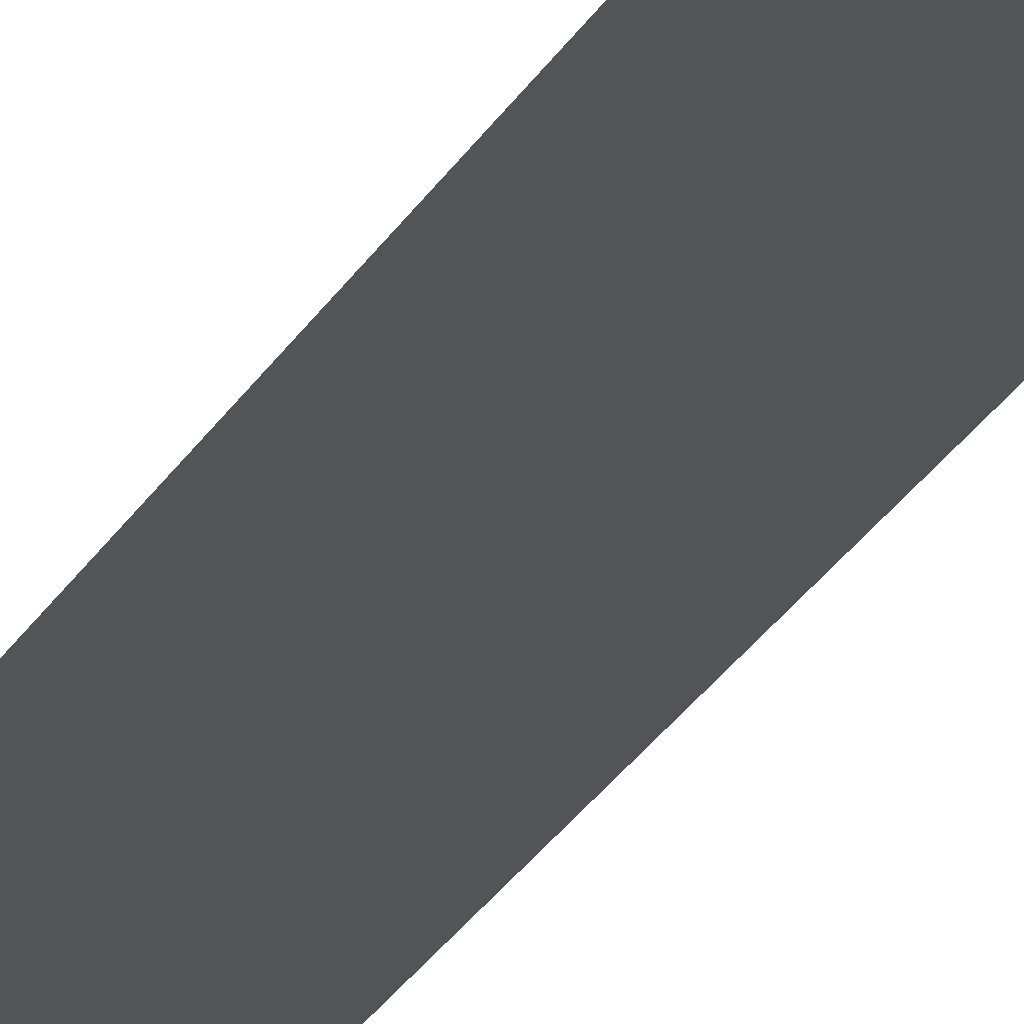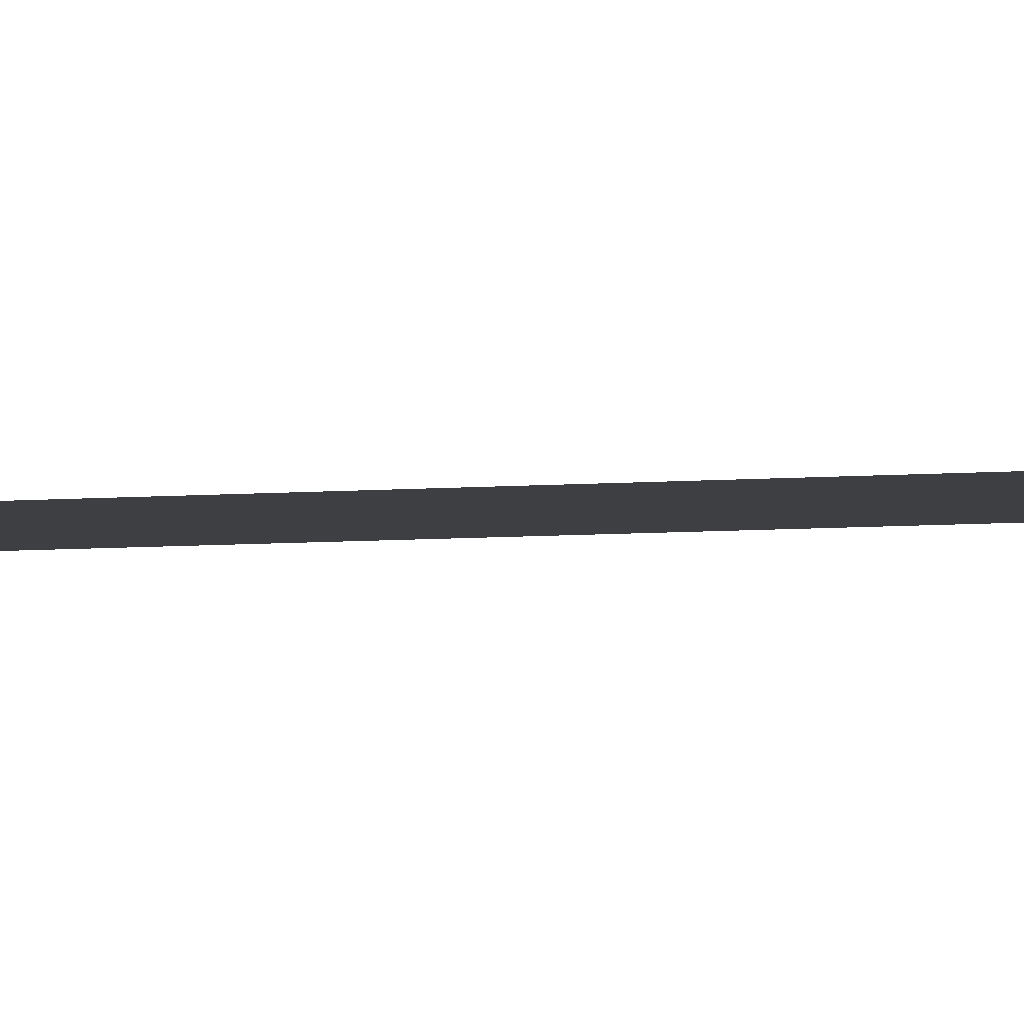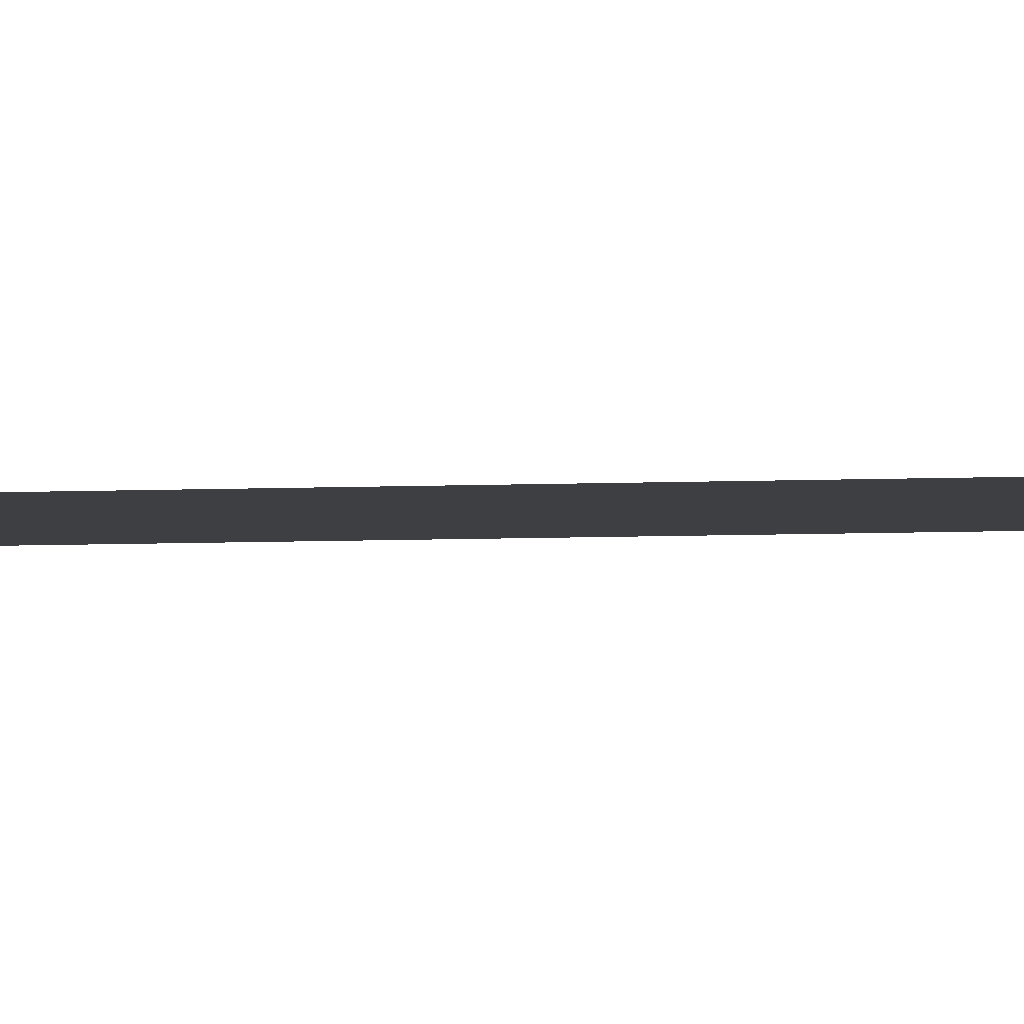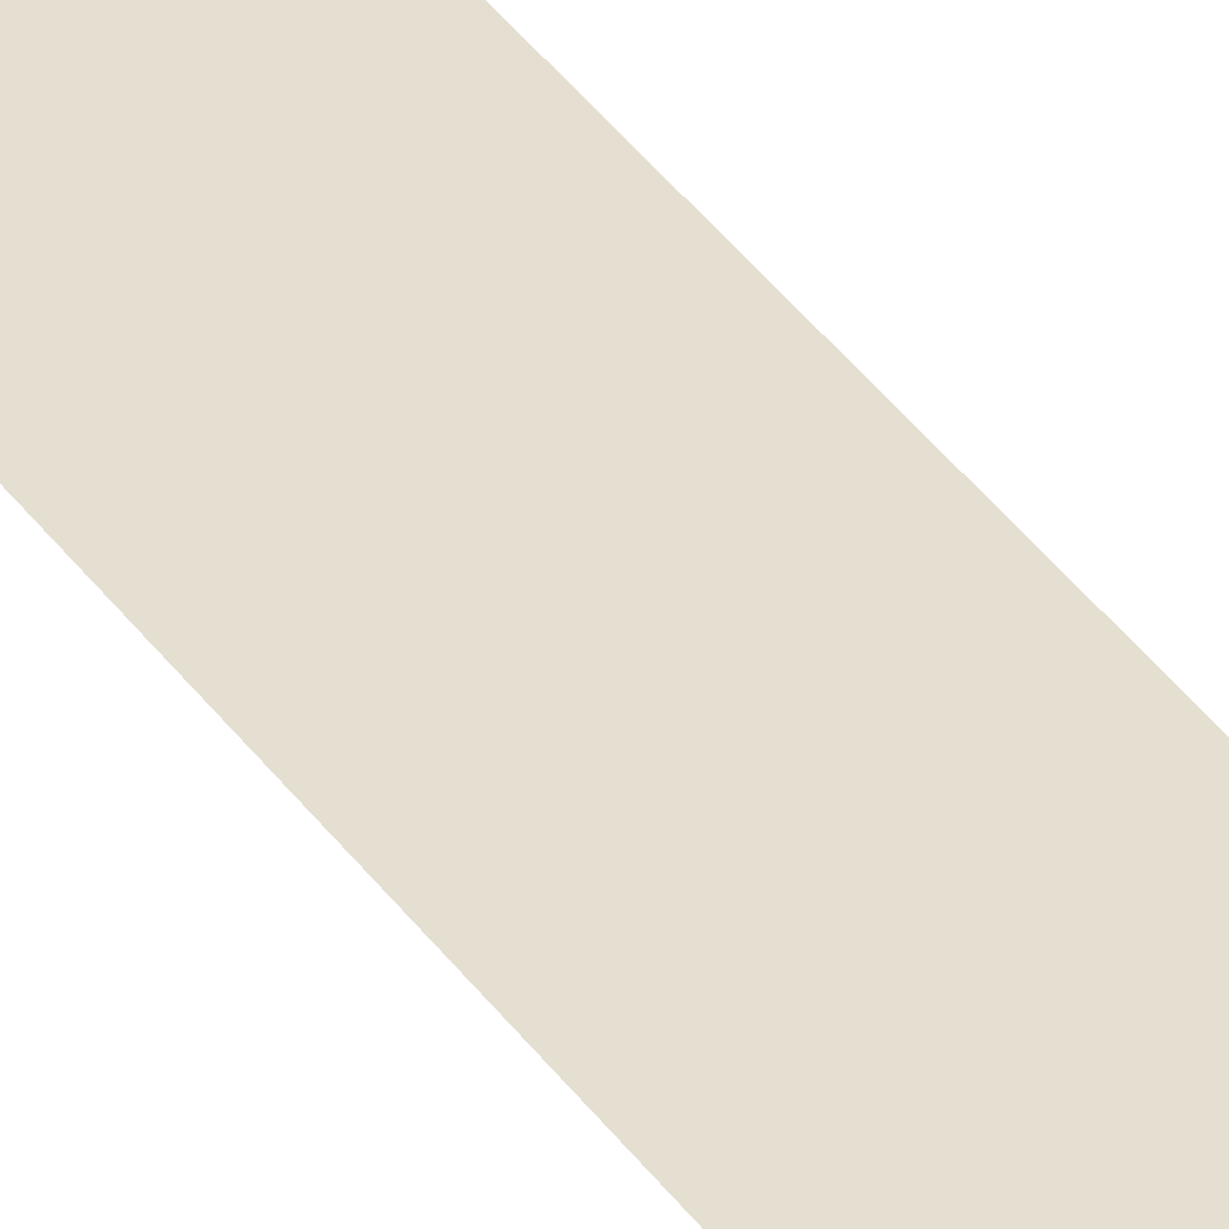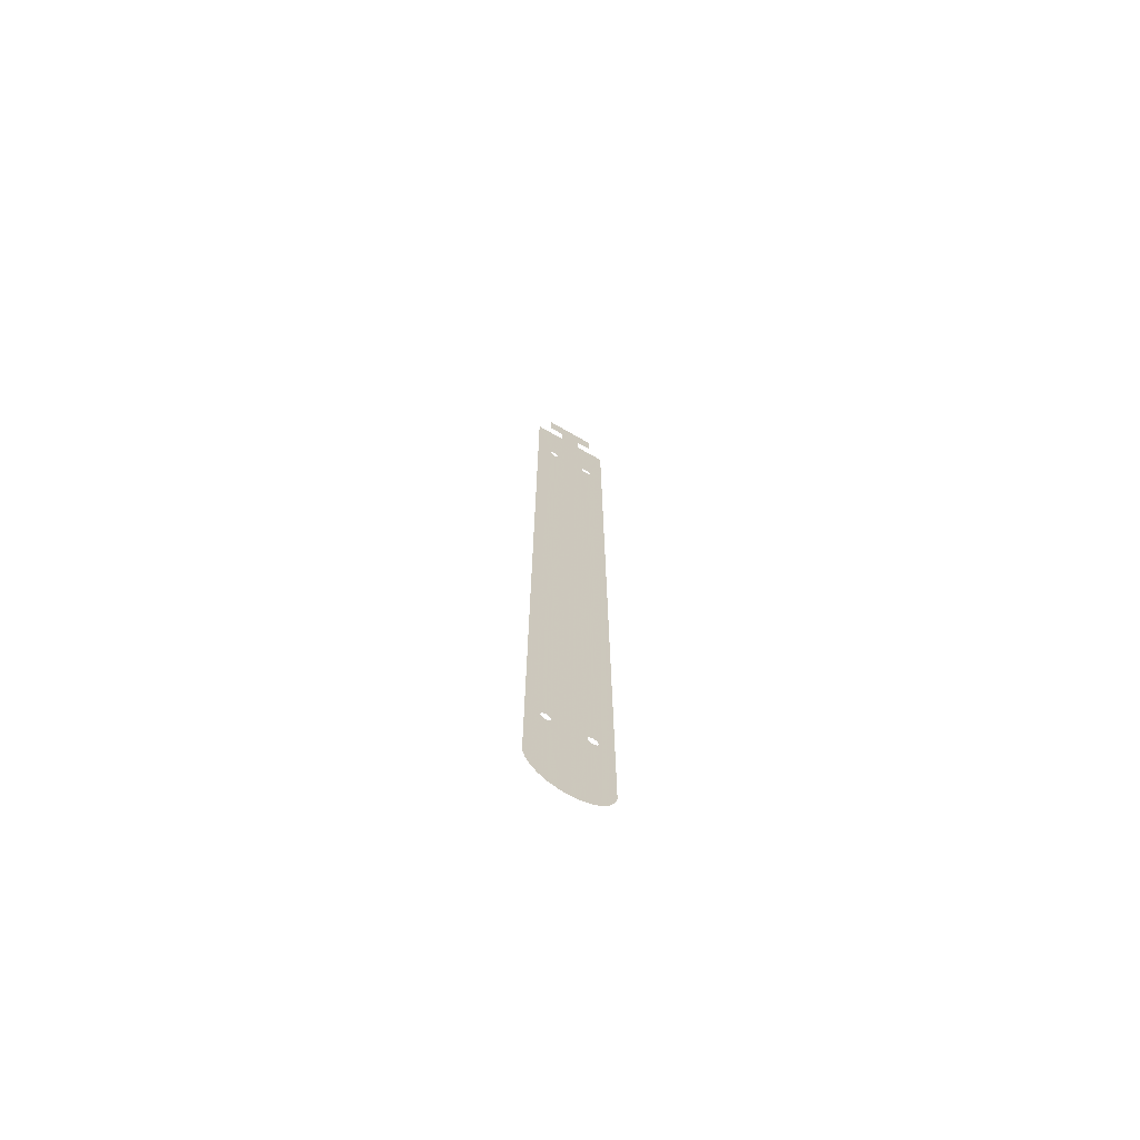
<metadata>
{"format":"obj","ext":"obj","renderer":"f3d","projection":"perspective","resolution":1024,"background":"white","views":[{"elev":-23.2,"azim":159.0,"up":"+Y"},{"elev":-3.8,"azim":-66.8,"up":"+Y"},{"elev":-4.3,"azim":-78.8,"up":"+Y"},{"elev":37.3,"azim":149.4,"up":"+Y"},{"elev":-70.5,"azim":-29.8,"up":"+Z"}]}
</metadata>
<code>
o mesh26/mesh26-geometry#mesh26-geometry
v 0.2807 0.3759 -0.1138
v 0.2807 0.3759 0.03945
v 0.2807 0.3759 0.03972
v 0.2807 0.3759 -0.1135
v 0.2796 0.3759 0.0568
v 0.2808 0.3759 0.0392
v 0.2795 0.3759 -0.1381
v 0.2807 0.3759 0.03999
v 0.2809 0.3759 -0.1133
v 0.2814 0.3759 -0.1374
v 0.2796 0.3759 0.06107
v 0.286 0.3759 0.0568
v 0.281 0.3759 0.03898
v 0.2807 0.3759 -0.1141
v 0.2774 0.3759 -0.1383
v 0.2808 0.3759 0.04024
v 0.281 0.3759 -0.1131
v 0.2809 0.3759 -0.1143
v 0.2754 0.3759 -0.1381
v 0.281 0.3759 0.04045
v 0.2812 0.3759 0.03881
v 0.281 0.3759 -0.1146
v 0.2753 0.3759 0.06107
v 0.2812 0.3759 0.04062
v 0.2812 0.3759 -0.1129
v 0.2812 0.3759 -0.1147
v 0.2828 0.3759 0.0664
v 0.2753 0.3759 0.0568
v 0.2815 0.3759 0.04072
v 0.2815 0.3759 0.03871
v 0.2815 0.3759 -0.1148
v 0.2721 0.3759 0.0664
v 0.2828 0.3759 0.06107
v 0.2743 0.3759 0.03972
v 0.2817 0.3759 0.04076
v 0.2815 0.3759 -0.1128
v 0.2831 0.3759 -0.1362
v 0.2721 0.3759 0.06107
v 0.2743 0.3759 0.03945
v 0.2743 0.3759 0.03999
v 0.282 0.3759 0.04072
v 0.2817 0.3759 0.03867
v 0.2818 0.3759 -0.1149
v 0.2742 0.3759 0.0392
v 0.2742 0.3759 0.04024
v 0.2822 0.3759 0.04062
v 0.2818 0.3759 -0.1127
v 0.2821 0.3759 -0.1148
v 0.274 0.3759 0.03898
v 0.274 0.3759 0.04045
v 0.2825 0.3759 0.04045
v 0.282 0.3759 0.03871
v 0.2823 0.3759 -0.1147
v 0.274 0.3759 -0.1138
v 0.2738 0.3759 0.04062
v 0.2826 0.3759 0.04024
v 0.2821 0.3759 -0.1128
v 0.2825 0.3759 -0.1146
v 0.2739 0.3759 -0.1141
v 0.2739 0.3759 -0.1135
v 0.2735 0.3759 0.04072
v 0.2827 0.3759 0.03999
v 0.2822 0.3759 0.03881
v 0.2827 0.3759 -0.1143
v 0.2738 0.3759 -0.1143
v 0.2738 0.3759 -0.1133
v 0.2733 0.3759 0.04076
v 0.2828 0.3759 0.03972
v 0.2823 0.3759 -0.1129
v 0.2828 0.3759 -0.1141
v 0.2737 0.3759 -0.1146
v 0.2738 0.3759 0.03881
v 0.273 0.3759 0.04072
v 0.2828 0.3759 -0.1135
v 0.2825 0.3759 0.03898
v 0.2828 0.3759 -0.1138
v 0.2735 0.3759 -0.1374
v 0.2737 0.3759 -0.1131
v 0.2727 0.3759 0.04062
v 0.2827 0.3759 0.03945
v 0.2825 0.3759 -0.1131
v 0.2735 0.3759 -0.1147
v 0.2735 0.3759 0.03871
v 0.2725 0.3759 0.04045
v 0.2827 0.3759 -0.1133
v 0.2826 0.3759 0.0392
v 0.2845 0.3759 -0.1347
v 0.2732 0.3759 -0.1148
v 0.2735 0.3759 -0.1129
v 0.2724 0.3759 0.04024
v 0.2855 0.3759 -0.1329
v 0.2729 0.3759 -0.1149
v 0.2733 0.3759 0.03867
v 0.2723 0.3759 0.03999
v 0.286 0.3759 -0.1309
v 0.2727 0.3759 -0.1148
v 0.2732 0.3759 -0.1128
v 0.2689 0.3759 0.0568
v 0.2724 0.3759 -0.1147
v 0.273 0.3759 0.03871
v 0.2722 0.3759 0.03972
v 0.2722 0.3759 -0.1146
v 0.2729 0.3759 -0.1128
v 0.2694 0.3759 -0.1329
v 0.272 0.3759 -0.1143
v 0.2727 0.3759 0.03881
v 0.2689 0.3759 -0.1309
v 0.2704 0.3759 -0.1347
v 0.2719 0.3759 -0.1141
v 0.2727 0.3759 -0.1128
v 0.2718 0.3759 -0.1362
v 0.2719 0.3759 -0.1138
v 0.2725 0.3759 0.03898
v 0.2724 0.3759 -0.1129
v 0.2719 0.3759 -0.1135
v 0.2724 0.3759 0.0392
v 0.272 0.3759 -0.1133
v 0.2723 0.3759 0.03945
v 0.2722 0.3759 -0.1131
f 1 2 3
f 2 1 4
f 3 2 1
f 4 1 2
f 5 1 3
f 3 1 5
f 2 4 6
f 6 4 2
f 7 1 5
f 5 1 7
f 8 5 3
f 3 5 8
f 6 4 9
f 9 4 6
f 1 7 10
f 10 7 1
f 11 7 5
f 5 7 11
f 5 8 12
f 12 8 5
f 6 9 13
f 13 9 6
f 1 10 14
f 14 10 1
f 11 15 7
f 7 15 11
f 12 8 16
f 16 8 12
f 13 9 17
f 17 9 13
f 14 10 18
f 18 10 14
f 11 19 15
f 15 19 11
f 12 16 20
f 20 16 12
f 13 17 21
f 21 17 13
f 18 10 22
f 22 10 18
f 11 23 19
f 19 23 11
f 12 20 24
f 24 20 12
f 21 17 25
f 25 17 21
f 22 10 26
f 26 10 22
f 27 23 11
f 11 23 27
f 28 19 23
f 23 19 28
f 12 24 29
f 29 24 12
f 21 25 30
f 30 25 21
f 26 10 31
f 31 10 26
f 32 23 27
f 27 23 32
f 27 11 33
f 33 11 27
f 34 19 28
f 28 19 34
f 12 29 35
f 35 29 12
f 30 25 36
f 36 25 30
f 31 10 37
f 37 10 31
f 23 32 38
f 38 32 23
f 39 19 34
f 34 19 39
f 28 40 34
f 34 40 28
f 12 35 41
f 41 35 12
f 30 36 42
f 42 36 30
f 31 37 43
f 43 37 31
f 44 19 39
f 39 19 44
f 28 45 40
f 40 45 28
f 12 41 46
f 46 41 12
f 42 36 47
f 47 36 42
f 43 37 48
f 48 37 43
f 49 19 44
f 44 19 49
f 28 50 45
f 45 50 28
f 12 46 51
f 51 46 12
f 42 47 52
f 52 47 42
f 48 37 53
f 53 37 48
f 54 19 49
f 49 19 54
f 28 55 50
f 50 55 28
f 12 51 56
f 56 51 12
f 52 47 57
f 57 47 52
f 53 37 58
f 58 37 53
f 59 19 54
f 54 19 59
f 49 60 54
f 54 60 49
f 28 61 55
f 55 61 28
f 12 56 62
f 62 56 12
f 52 57 63
f 63 57 52
f 58 37 64
f 64 37 58
f 65 19 59
f 59 19 65
f 49 66 60
f 60 66 49
f 28 67 61
f 61 67 28
f 12 62 68
f 68 62 12
f 63 57 69
f 69 57 63
f 64 37 70
f 70 37 64
f 71 19 65
f 65 19 71
f 72 66 49
f 49 66 72
f 28 73 67
f 67 73 28
f 12 68 74
f 74 68 12
f 63 69 75
f 75 69 63
f 70 37 76
f 76 37 70
f 71 77 19
f 19 77 71
f 72 78 66
f 66 78 72
f 28 79 73
f 73 79 28
f 80 74 68
f 68 74 80
f 12 74 76
f 76 74 12
f 75 69 81
f 81 69 75
f 12 76 37
f 37 76 12
f 82 77 71
f 71 77 82
f 83 78 72
f 72 78 83
f 28 84 79
f 79 84 28
f 80 85 74
f 74 85 80
f 75 81 86
f 86 81 75
f 12 37 87
f 87 37 12
f 88 77 82
f 82 77 88
f 83 89 78
f 78 89 83
f 28 90 84
f 84 90 28
f 86 85 80
f 80 85 86
f 86 81 85
f 85 81 86
f 12 87 91
f 91 87 12
f 92 77 88
f 88 77 92
f 93 89 83
f 83 89 93
f 28 94 90
f 90 94 28
f 12 91 95
f 95 91 12
f 96 77 92
f 92 77 96
f 93 97 89
f 89 97 93
f 98 94 28
f 28 94 98
f 99 77 96
f 96 77 99
f 100 97 93
f 93 97 100
f 98 101 94
f 94 101 98
f 102 77 99
f 99 77 102
f 100 103 97
f 97 103 100
f 98 104 101
f 101 104 98
f 105 77 102
f 102 77 105
f 106 103 100
f 100 103 106
f 104 98 107
f 107 98 104
f 101 104 108
f 108 104 101
f 109 77 105
f 105 77 109
f 106 110 103
f 103 110 106
f 101 108 111
f 111 108 101
f 112 77 109
f 109 77 112
f 113 110 106
f 106 110 113
f 101 111 112
f 112 111 101
f 77 112 111
f 111 112 77
f 113 114 110
f 110 114 113
f 101 112 115
f 115 112 101
f 116 114 113
f 113 114 116
f 101 115 117
f 117 115 101
f 118 114 116
f 116 114 118
f 101 117 119
f 119 117 101
f 101 114 118
f 118 114 101
f 114 101 119
f 119 101 114

</code>
